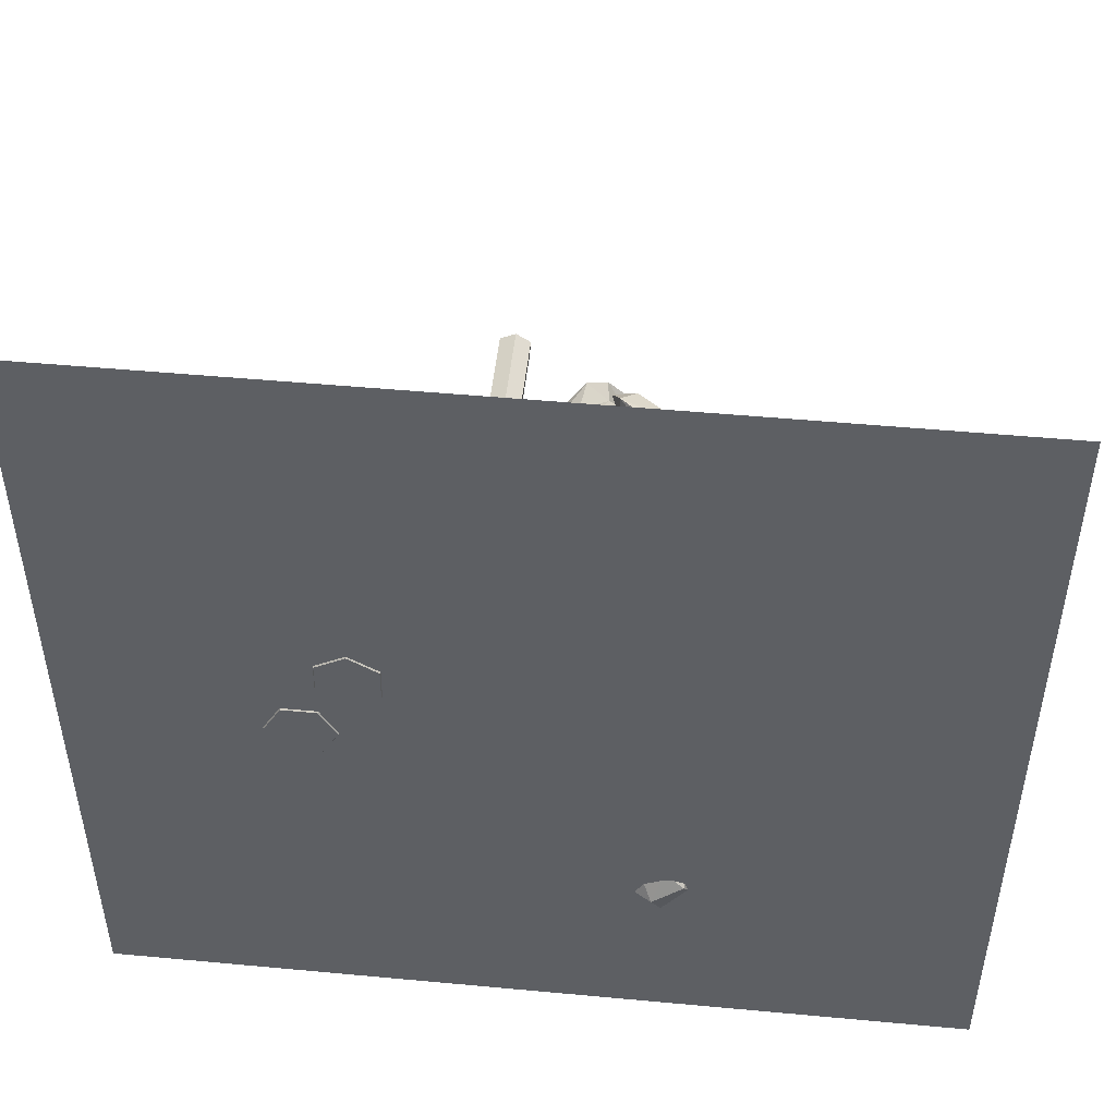
<metadata>
{"format":"obj","ext":"obj","renderer":"f3d","projection":"perspective","resolution":1024,"background":"white","views":[{"elev":49.0,"azim":-174.1,"up":"+Y"}]}
</metadata>
<code>
g hunli_yecan1_a
v 18.94 -12.65 14.49
v 18.77 -13.04 14.49
v 19.08 -12.89 11.63
v -11.25 -2.214 23.28
v -8.355 -1.63 23.28
v -8.593 -2.339 18.06
v -10.76 -2.775 18.06
v -12.2 -5.017 23.28
v -11.46 -4.869 18.06
v -10.24 -7.235 23.28
v -10 -6.526 18.06
v -7.343 -6.651 23.28
v -10.24 -7.235 23.28
v -10 -6.526 18.06
v -7.838 -6.09 18.06
v -6.399 -3.848 23.28
v -7.133 -3.996 18.06
v -8.355 -1.63 23.28
v -8.593 -2.339 18.06
v -15.21 -26.53 12.32
v -15.02 -26.79 12.04
v -13.93 -24.27 10.81
v 9.562 -12.61 7.059
v 5.343 -9.31 7.059
v 0.02447 -9.958 7.059
v 6.908 -22.15 7.059
v -3.278 -14.18 7.059
v -2.63 -19.5 7.059
v 16.79 -19.76 8.299
v 15.51 -9.255 8.299
v 9.562 -12.61 7.059
v 10.21 -17.93 7.059
v 7.175 -2.729 8.299
v 5.343 -9.31 7.059
v -3.334 -4.01 8.299
v 0.02447 -9.958 7.059
v -9.859 -12.35 8.299
v -3.278 -14.18 7.059
v -8.579 -22.85 8.299
v -2.63 -19.5 7.059
v -0.2428 -29.38 8.299
v 1.589 -22.8 7.059
v 10.27 -28.1 8.299
v 6.908 -22.15 7.059
v 1.589 -22.8 7.059
v 10.21 -17.93 7.059
f 1 2 3
f 4 5 6
f 6 7 4
f 8 4 7
f 7 9 8
f 10 8 9
f 9 11 10
f 12 13 14
f 14 15 12
f 16 12 15
f 15 17 16
f 18 16 17
f 17 19 18
f 20 21 22
f 23 24 25
f 25 26 23
f 25 27 28
f 28 26 25
f 29 30 31
f 31 32 29
f 30 33 34
f 34 31 30
f 33 35 36
f 36 34 33
f 35 37 38
f 38 36 35
f 37 39 40
f 40 38 37
f 39 41 42
f 42 40 39
f 41 43 44
f 44 42 41
f 43 29 32
f 32 44 43
f 28 45 26
f 46 23 26
g hunli_yecan1_a
v 5.746 -24.9 6.137
v 5.746 -40.54 6.137
v 37.67 -40.54 6.137
v 37.67 -24.9 6.137
v 5.746 6.387 6.137
v 5.746 -24.9 6.137
v 37.67 -24.9 6.137
v 37.67 6.387 6.137
v 5.746 37.67 6.137
v 5.746 6.387 6.137
v 37.67 6.387 6.137
v 37.67 37.67 6.137
v -42.14 -24.9 6.137
v -42.14 -40.54 6.137
v -26.18 -40.54 6.137
v -26.18 -24.9 6.137
v -42.14 6.387 6.137
v -42.14 -24.9 6.137
v -26.18 -24.9 6.137
v -26.18 6.387 6.137
v -42.14 37.67 6.137
v -42.14 6.387 6.137
v -26.18 6.387 6.137
v -26.18 37.67 6.137
v -26.18 -24.9 6.137
v -26.18 -40.54 6.137
v 5.746 -40.54 6.137
v 5.746 -24.9 6.137
v -26.18 6.387 6.137
v -26.18 -24.9 6.137
v 5.746 -24.9 6.137
v 5.746 6.387 6.137
v -26.18 37.67 6.137
v -26.18 6.387 6.137
v 5.746 6.387 6.137
v 5.746 37.67 6.137
v -6.334 -15.61 10.65
v -7.836 -19.21 10.65
v -8.443 -21.62 10.65
v -0.7742 -23.87 10.65
v 1.268 -21.88 10.65
v 2.951 -18.28 10.65
v 4.682 -16.45 10.65
v -5.041 -13.98 10.65
v -0.7828 -25.41 9.551
v -6.233 -24.82 9.551
v -6.049 -27.29 9.551
v 2.535 -26.63 9.551
v 1.847 -23.74 9.551
v 3.712 -20.93 9.551
v -6.319 -23.36 10.65
v -9.283 -22.08 8.256
v -7.706 -24.6 8.48
v -8.587 -19 8.256
v -6.344 -14.39 8.256
v -1.787 -28.11 9.551
v -1.946 -29.69 8.256
v 2.411 -28.74 8.256
v 4.761 -23.09 8.256
v 4.55 -27.11 8.256
v -7.087 -28.46 8.256
v 5.931 -18.01 8.256
v 7.175 -19.56 8.256
v -5.208 -14 10.65
v 1.364 -15.05 17.83
v 5.243 -6.739 17.83
v -0.2676 -4.166 15.88
v -4.147 -12.48 15.88
v 6.237 -18.99 7.494
v 5.846 -17.91 12.01
v -3.516 -13.6 11.69
v -4.785 -13.84 7.494
v 10.75 -9.312 11.28
v 10.75 -9.312 15.88
v 6.875 -17.62 15.88
v -0.2676 -4.166 7.494
v -4.785 -13.84 7.494
v -3.516 -13.6 11.69
v -0.2676 -4.166 11.69
v 10.75 -9.312 15.88
v 5.218 -3.974 12.07
v -0.2676 -4.166 7.494
v -0.2676 -4.166 11.69
v 10.75 -9.312 7.494
v -4.147 -12.48 15.88
v -0.2676 -4.166 15.88
v 10.75 -9.312 7.494
v 10.75 -9.312 11.28
v 14.72 -11.81 11.54
v 17.13 -8.788 11.54
v 17.32 -9.679 7.254
v 15.39 -12.11 7.254
v 15.59 -15.59 11.54
v 14.72 -11.81 11.54
v 15.39 -12.11 7.254
v 16.08 -15.13 7.254
v 19.07 -17.26 11.54
v 18.87 -16.48 7.254
v 22.56 -15.58 11.54
v 21.67 -15.13 7.254
v 23.42 -11.81 11.54
v 22.36 -12.1 7.254
v 21 -8.786 11.54
v 20.42 -9.677 7.254
v 16.94 -12.29 13.91
v 18.14 -10.78 13.67
v 17.38 -14.17 13.97
v 16.94 -12.29 13.91
v 19.11 -15.01 13.8
v 20.84 -14.18 13.54
v 21.26 -12.3 13.37
v 20.06 -10.79 13.43
v 17.13 -12.5 6.184
v 18.87 -11.29 6.184
v 17.13 -12.5 6.184
v 18.17 -14.35 6.184
v 20.44 -13.26 6.184
v 18.87 -12.9 6.841
v 19.01 -12.82 12.38
v 19.01 -12.82 12.38
v 15.55 -6.045 6.014
v 13.99 -3.35 6.014
v 15.55 -0.655 6.014
v 20.21 -3.35 6.014
v 18.66 -0.655 6.014
v 19 -0.05535 6.994
v 20.91 -3.35 6.994
v 20.21 -3.35 6.014
v 15.55 -0.655 6.014
v 15.2 -0.05535 6.994
v 19 -0.05535 6.994
v 18.66 -0.655 6.014
v 13.99 -3.35 6.014
v 13.3 -3.35 6.994
v 15.55 -6.045 6.014
v 15.2 -6.644 6.994
v 18.66 -6.045 6.014
v 19 -6.644 6.994
v 20.05 -3.35 19.11
v 18.58 -0.7965 19.11
v 15.63 -0.7965 19.11
v 15.63 -5.903 19.11
v 18.58 -0.7965 19.11
v 20.05 -3.35 19.11
v 20.91 -3.35 17.16
v 19 -0.05535 17.16
v 15.63 -0.7965 19.11
v 18.58 -0.7965 19.11
v 19 -0.05535 17.16
v 15.2 -0.05535 17.16
v 14.15 -3.35 19.11
v 13.3 -3.35 17.16
v 15.63 -5.903 19.11
v 15.2 -6.644 17.16
v 18.58 -5.903 19.11
v 19 -6.644 17.16
v 18.66 -0.655 6.014
v 18.66 -6.045 6.014
v 14.15 -3.35 19.11
v 18.58 -5.903 19.11
v 15.51 2.167 6.014
v 12.83 0.5893 6.014
v 10.12 2.123 6.014
v 12.78 6.812 6.014
v 10.1 5.235 6.014
v 9.494 5.576 6.994
v 12.77 7.505 6.994
v 12.78 6.812 6.014
v 10.12 2.123 6.014
v 9.526 1.772 6.994
v 9.494 5.576 6.994
v 10.1 5.235 6.014
v 12.83 0.5893 6.014
v 12.84 -0.1031 6.994
v 15.51 2.167 6.014
v 16.11 1.826 6.994
v 15.49 5.279 6.014
v 16.08 5.63 6.994
v 12.78 6.649 19.11
v 10.24 5.154 19.11
v 10.26 2.206 19.11
v 15.37 2.248 19.11
v 10.24 5.154 19.11
v 12.78 6.649 19.11
v 12.77 7.505 17.16
v 9.494 5.576 17.16
v 10.26 2.206 19.11
v 10.24 5.154 19.11
v 9.494 5.576 17.16
v 9.526 1.772 17.16
v 12.83 0.7527 19.11
v 12.84 -0.1031 17.16
v 15.37 2.248 19.11
v 16.11 1.826 17.16
v 15.35 5.196 19.11
v 16.08 5.63 17.16
v 10.1 5.235 6.014
v 15.49 5.279 6.014
v 12.83 0.7527 19.11
v 15.35 5.196 19.11
v 7.833 6.409 6.399
v 3.421 8.571 6.399
v 3.421 8.571 25.68
v 7.833 6.409 25.68
v -0.657 5.831 6.399
v -0.657 5.831 25.68
v -0.3232 0.9299 6.399
v -0.3232 0.9299 25.68
v -0.3232 0.9299 6.399
v 4.088 -1.232 6.399
v 4.088 -1.232 25.68
v -0.3232 0.9299 25.68
v 8.166 1.508 6.399
v 8.166 1.508 25.68
v 7.833 6.409 6.399
v 7.833 6.409 25.68
v 7.521 6.2 28.03
v 3.446 8.196 28.03
v 3.645 5.278 37.02
v 5.093 4.569 37.02
v -0.3197 5.666 28.03
v 2.307 4.379 37.02
v -0.01153 1.139 28.03
v 2.416 2.771 37.02
v 4.063 -0.8571 28.03
v 3.864 2.061 37.02
v 2.416 2.771 37.02
v -0.01153 1.139 28.03
v 7.829 1.673 28.03
v 5.202 2.96 37.02
v 7.521 6.2 28.03
v 5.093 4.569 37.02
v 4.088 -1.232 6.399
v -0.3232 0.9299 6.399
v -0.657 5.831 6.399
v 7.833 6.409 6.399
v 3.645 5.278 45.7
v 2.307 4.379 45.7
v 2.416 2.771 45.7
v 5.202 2.96 45.7
v 3.645 5.278 45.7
v 5.093 4.569 45.7
v 2.307 4.379 45.7
v 2.416 2.771 45.7
v 3.864 2.061 45.7
v 2.416 2.771 45.7
v 5.202 2.96 45.7
v 5.093 4.569 45.7
v 3.421 8.571 6.399
v 8.166 1.508 6.399
v 3.864 2.061 45.7
v 5.093 4.569 45.7
v -9.535 -4.642 7.215
v -9.41 -4.531 16.12
v -9.328 -4.286 16.12
v -9.361 -4.123 7.215
v -9.41 -4.531 16.12
v -9.535 -4.642 7.215
v -8.999 -4.533 7.215
v -9.157 -4.48 16.12
v -10.92 -2.594 20
v -11.7 -4.917 20
v -10.08 -6.756 20
v -6.896 -3.948 20
v -9.298 -4.433 14.81
v -10.76 -2.775 18.06
v -8.593 -2.339 18.06
v -11.46 -4.869 18.06
v -10 -6.526 18.06
v -9.298 -4.433 14.81
v -7.838 -6.09 18.06
v -10 -6.526 18.06
v -7.133 -3.996 18.06
v -8.593 -2.339 18.06
v -8.331 -1.559 6.577
v -9.298 -4.433 7.644
v -6.326 -3.834 6.577
v -11.3 -2.158 6.577
v -12.27 -5.032 6.577
v -10.27 -7.306 6.577
v -7.294 -6.707 6.577
v -7.678 -6.271 20
v -8.516 -2.11 20
v -7.362 6.304 12.33
v -7.923 6.29 11.25
v -6.571 10.28 8.456
v -4.036 11.81 10.47
v -5.483 13.61 7.943
v -9.294 15.99 7.055
v -5.88 21.7 11.41
v -2.552 18.68 11.93
v -4.306 22.68 17.71
v -1.135 19.96 18.22
v -8.692 23.56 19.19
v -6.681 22.39 21.49
v -4.352 21.48 21.3
v -2.344 19.97 20.84
v -4.685 21.68 23.98
v -2.177 19.16 22.68
v -2.177 19.16 22.68
v -4.685 21.68 23.98
v -6.035 18.99 24.42
v -3.555 17.62 22.92
v -4.399 13.84 17.2
v -7.973 15.42 18.46
v -9.916 11.96 16.18
v -5.722 10.35 14.81
v -9.013 3.605 17.77
v -7.105 6.76 15.62
v -11.58 8.335 16.64
v -13.38 4.092 18.46
v -13.73 3.167 17.09
v -9.068 2.54 16.36
v -7.923 6.29 11.25
v -7.362 6.304 12.33
v -12.42 7.794 12.49
v -12.65 7.214 11.08
v -6.571 10.28 8.456
v -10.84 12.33 8.046
v -9.294 15.99 7.055
v -5.483 13.61 7.943
v -15.17 10.48 16.51
v -16.84 10.86 13.4
v -16.57 6.016 17.33
v -15.87 6.772 18.66
v -2.344 19.97 20.84
v -2.177 19.16 22.68
v -3.555 17.62 22.92
v -3.953 16.74 20.32
v -9.017 19.15 20.97
v -11.91 17.46 18.16
v -6.684 17.73 20.97
v -14.41 13.93 15.97
v -11.91 17.46 18.16
v -12.8 20.27 15.65
v -15.91 15.42 12.95
v -2.552 18.68 11.93
v -2.009 16.27 13.9
v -5.483 13.61 7.943
v -15.87 6.772 18.66
v -16.57 6.016 17.33
v -6.42 22.38 23.56
v -8.516 20.28 23.83
v -6.42 22.38 23.56
v -14.41 13.93 15.97
v -15.17 10.48 16.51
v -10.79 22.61 12.98
v -13.91 17.68 9.609
v -15.62 14.47 10.16
v -8.005 20.1 22.77
v -9.068 2.54 16.36
v -13.91 17.68 9.609
v -17.03 10.52 12.43
v -15.62 14.47 10.16
v -13.91 17.68 9.609
v -19.37 20.19 14.75
v -17.53 18.73 12.7
v -12.23 21.42 15.55
v -14.07 22.88 17.59
v -7.374 21.77 22.02
v -6.963 20.52 23.28
v -7.12 20.02 22.84
v -7.385 21.61 21.32
v -8.555 21 20.33
v -9.567 21.89 21.63
v -23.26 14.39 13.25
v -23.07 14.24 13.05
v -12.08 23.66 14.08
v -12.88 25.69 14.29
v -7.642 24.44 19.88
v -7.669 22.81 19.44
v -17.87 20.86 10.87
v -19.33 22.16 11.01
v -20.94 16.97 10.89
v -22.31 17.97 11.32
v -23.53 14.36 12.79
v -7.862 20.27 23.22
v -8.41 21.63 21.78
v -6.872 23.05 21.56
v -8.41 21.63 21.78
v -7.862 20.27 23.22
v -13.91 25.12 16.13
v -8.951 23.91 21.08
v -9.567 21.89 21.63
v -14.07 22.88 17.59
v -19.71 22.32 12.92
v -19.37 20.19 14.75
v -22.78 18.43 12.94
v -23.26 14.39 13.25
v -5.994 6.996 13.47
v -3.329 5.856 14.61
v -1.171 11.98 15.69
v -3.836 13.12 14.56
v -1.561 19.08 19.96
v -2.729 19.18 22.64
v -2.574 18.54 22.82
v -1.424 18.29 19.8
v -1.081 17.08 19.36
v -2.994 17.27 18.87
v -8.157 0.6946 16.04
v -7.885 0.5782 16.16
v 0.0245 12.42 13.33
v -0.6138 13.28 11.42
v -0.5231 18.86 16.81
v 0.2582 18.02 17.87
v -2.265 5.731 11.99
v -3.373 5.786 10.38
v -4.732 1.91 13.93
v -5.99 2.017 12.73
v -8.049 0.2418 15.77
v -3.015 17.9 22.03
v -2.492 18.05 19.56
v -2.492 18.05 19.56
v -3.315 18.85 22.5
v -2.64 13.56 12.19
v -2.099 18.4 17.2
v -2.994 17.27 18.87
v -3.836 13.12 14.56
v -4.929 6.872 10.85
v -5.994 6.996 13.47
v -7.396 3.05 12.8
v -8.157 0.6946 16.04
v -6.42 22.38 23.56
v -6.681 22.39 21.49
v -8.005 20.1 22.77
v -8.516 20.28 23.83
v -16.57 6.016 17.33
v -16.84 10.86 13.4
v -13.73 3.167 17.09
v -9.068 2.54 16.36
v -9.017 19.15 20.97
v -10.81 22.18 18.63
v -8.692 23.56 19.19
v -17.03 10.52 12.43
v -1.135 19.96 18.22
v -1.02 17.48 17
v -23.26 14.39 13.25
v -23.53 14.36 12.79
v -23.07 14.24 13.05
v -1.14 19.54 18.93
v -8.157 0.6946 16.04
v -8.049 0.2418 15.77
v -7.885 0.5782 16.16
v -17.38 -24.7 7.665
v -18.24 -22.29 10.8
v -15.91 -19.24 8.308
v -15.22 -21.17 5.796
v -13.94 -26.69 6.886
v -17.38 -24.7 7.665
v -15.22 -21.17 5.796
v -12.47 -22.76 5.172
v -10.53 -26.76 9.047
v -9.729 -22.82 6.905
v -9.7 -24.87 12.52
v -9.066 -21.3 9.69
v -12.08 -22.43 14.69
v -10.98 -19.35 11.43
v -15.89 -21.28 13.92
v -14.03 -18.43 10.82
v -16.51 -26.35 10.54
v -16.86 -24.96 11.97
v -14.81 -27.39 10.19
v -16.51 -26.35 10.54
v -13.04 -27.3 11.17
v -12.54 -26.14 12.75
v -13.68 -24.79 13.74
v -15.6 -24.26 13.39
v -13.47 -20.06 6.477
v -13.35 -18.9 8.36
v -13.47 -20.06 6.477
v -11.41 -20.88 6.598
v -10.87 -19.64 8.86
v -12.34 -20.38 8.081
v -14.29 -24.87 11.19
v -14.29 -24.87 11.19
f 47 48 49
f 49 50 47
f 51 52 53
f 53 54 51
f 55 56 57
f 57 58 55
f 59 60 61
f 61 62 59
f 63 64 65
f 65 66 63
f 67 68 69
f 69 70 67
f 71 72 73
f 73 74 71
f 75 76 77
f 77 78 75
f 79 80 81
f 81 82 79
f 83 84 85
f 85 86 83
f 86 87 88
f 88 83 86
f 88 89 90
f 90 83 88
f 91 92 93
f 93 94 91
f 95 91 94
f 94 96 95
f 86 91 95
f 95 87 86
f 96 88 87
f 87 95 96
f 97 92 91
f 91 86 97
f 97 85 98
f 98 99 97
f 85 84 100
f 100 98 85
f 84 83 101
f 101 100 84
f 102 103 104
f 104 94 102
f 105 96 94
f 94 106 105
f 102 93 107
f 107 103 102
f 92 99 107
f 107 93 92
f 108 89 88
f 88 96 108
f 109 108 96
f 96 105 109
f 85 97 86
f 83 90 110
f 93 102 94
f 83 110 101
f 97 99 92
f 104 106 94
f 111 112 113
f 113 114 111
f 115 116 117
f 117 118 115
f 119 120 121
f 121 116 119
f 122 123 124
f 124 125 122
f 121 126 112
f 112 111 121
f 127 128 129
f 129 113 127
f 116 115 130
f 130 119 116
f 131 132 125
f 125 124 131
f 111 114 117
f 117 121 111
f 133 128 127
f 113 112 127
f 112 126 127
f 126 134 127
f 134 133 127
f 116 121 117
f 135 136 137
f 137 138 135
f 139 140 141
f 141 142 139
f 143 139 142
f 142 144 143
f 145 143 144
f 144 146 145
f 147 145 146
f 146 148 147
f 149 147 148
f 148 150 149
f 136 149 150
f 150 137 136
f 136 135 151
f 151 152 136
f 139 153 154
f 154 140 139
f 143 155 153
f 153 139 143
f 145 156 155
f 155 143 145
f 147 157 156
f 156 145 147
f 149 158 157
f 157 147 149
f 149 136 152
f 152 158 149
f 159 138 137
f 137 160 159
f 142 141 161
f 161 162 142
f 146 144 162
f 162 163 146
f 150 148 163
f 163 160 150
f 164 159 160
f 164 162 161
f 164 163 162
f 164 160 163
f 165 152 151
f 166 154 153
f 166 153 155
f 166 155 156
f 166 156 157
f 165 157 158
f 165 158 152
f 162 144 142
f 163 148 146
f 160 137 150
f 167 168 169
f 169 170 167
f 171 172 173
f 173 174 171
f 175 176 177
f 177 178 175
f 179 180 176
f 176 175 179
f 181 182 180
f 180 179 181
f 183 184 182
f 182 181 183
f 174 173 184
f 184 183 174
f 185 186 187
f 187 188 185
f 189 190 191
f 191 192 189
f 193 194 195
f 195 196 193
f 197 193 196
f 196 198 197
f 199 197 198
f 198 200 199
f 201 199 200
f 200 202 201
f 190 201 202
f 202 191 190
f 192 191 173
f 173 172 192
f 196 195 177
f 177 176 196
f 198 196 176
f 176 180 198
f 200 198 180
f 180 182 200
f 202 200 182
f 182 184 202
f 191 202 184
f 184 173 191
f 169 203 170
f 204 167 170
f 187 205 188
f 206 185 188
f 207 208 209
f 209 210 207
f 211 212 213
f 213 214 211
f 215 216 217
f 217 218 215
f 219 220 216
f 216 215 219
f 221 222 220
f 220 219 221
f 223 224 222
f 222 221 223
f 214 213 224
f 224 223 214
f 225 226 227
f 227 228 225
f 229 230 231
f 231 232 229
f 233 234 235
f 235 236 233
f 237 233 236
f 236 238 237
f 239 237 238
f 238 240 239
f 241 239 240
f 240 242 241
f 230 241 242
f 242 231 230
f 232 231 213
f 213 212 232
f 236 235 217
f 217 216 236
f 238 236 216
f 216 220 238
f 240 238 220
f 220 222 240
f 242 240 222
f 222 224 242
f 231 242 224
f 224 213 231
f 209 243 210
f 244 207 210
f 227 245 228
f 246 225 228
f 247 248 249
f 249 250 247
f 248 251 252
f 252 249 248
f 251 253 254
f 254 252 251
f 255 256 257
f 257 258 255
f 256 259 260
f 260 257 256
f 259 261 262
f 262 260 259
f 263 264 265
f 265 266 263
f 267 268 265
f 265 264 267
f 269 270 268
f 268 267 269
f 271 272 273
f 273 274 271
f 275 276 272
f 272 271 275
f 277 278 276
f 276 275 277
f 279 280 281
f 281 282 279
f 283 284 285
f 285 286 283
f 287 288 266
f 266 265 287
f 289 287 265
f 265 268 289
f 290 289 268
f 268 270 290
f 291 292 273
f 273 272 291
f 293 291 272
f 272 276 293
f 294 293 276
f 276 278 294
f 249 264 263
f 263 250 249
f 252 267 264
f 264 249 252
f 254 269 267
f 267 252 254
f 257 271 274
f 274 258 257
f 260 275 271
f 271 257 260
f 262 277 275
f 275 260 262
f 281 295 282
f 296 279 282
f 285 297 286
f 298 283 286
f 299 300 301
f 301 302 299
f 303 304 305
f 305 306 303
f 301 306 305
f 305 302 301
f 307 308 309
f 309 310 307
f 311 312 313
f 311 314 312
f 311 315 314
f 316 317 318
f 316 319 317
f 316 320 319
f 321 322 323
f 321 324 322
f 325 326 322
f 322 327 323
f 324 325 322
f 322 326 327
f 309 328 310
f 329 307 310
f 330 331 332
f 332 333 330
f 334 335 336
f 336 337 334
f 337 336 338
f 338 339 337
f 338 340 341
f 341 342 338
f 343 342 344
f 344 345 343
f 346 347 348
f 348 349 346
f 350 351 352
f 352 353 350
f 354 355 356
f 356 357 354
f 354 357 358
f 358 359 354
f 360 361 362
f 362 363 360
f 364 360 363
f 363 365 364
f 365 366 367
f 367 364 365
f 368 369 370
f 370 371 368
f 372 373 374
f 374 375 372
f 376 377 351
f 351 378 376
f 379 380 381
f 381 382 379
f 383 384 333
f 333 385 383
f 386 387 358
f 358 357 386
f 388 389 348
f 348 347 388
f 341 390 344
f 344 342 341
f 377 391 352
f 352 351 377
f 352 391 392
f 392 356 352
f 393 394 382
f 382 381 393
f 382 394 395
f 395 369 382
f 384 350 353
f 353 333 384
f 353 355 330
f 330 333 353
f 351 350 375
f 375 378 351
f 348 396 378
f 378 349 348
f 355 353 352
f 352 356 355
f 386 357 356
f 356 392 386
f 379 382 369
f 369 368 379
f 355 354 397
f 397 330 355
f 335 398 393
f 393 336 335
f 336 393 340
f 340 338 336
f 363 399 400
f 400 365 363
f 365 400 401
f 401 366 365
f 402 403 404
f 404 405 402
f 406 407 408
f 408 409 406
f 404 410 411
f 411 405 404
f 412 413 403
f 403 402 412
f 414 415 416
f 416 417 414
f 410 404 414
f 414 417 410
f 418 419 415
f 415 414 418
f 404 403 418
f 418 414 404
f 418 420 421
f 421 419 418
f 413 422 420
f 420 403 413
f 408 423 424
f 424 409 408
f 424 411 410
f 410 409 424
f 409 410 417
f 417 425 409
f 406 426 427
f 427 407 406
f 428 429 416
f 416 415 428
f 430 429 428
f 428 431 430
f 432 428 415
f 415 419 432
f 431 428 432
f 432 433 431
f 432 419 421
f 421 434 432
f 433 432 434
f 434 435 433
f 436 437 438
f 438 439 436
f 440 441 442
f 442 443 440
f 438 444 445
f 445 439 438
f 446 447 437
f 437 436 446
f 448 449 450
f 450 451 448
f 444 438 448
f 448 451 444
f 452 453 449
f 449 448 452
f 438 437 452
f 452 448 438
f 452 454 455
f 455 453 452
f 447 456 454
f 454 437 447
f 442 457 458
f 458 443 442
f 458 445 444
f 444 443 458
f 440 459 460
f 460 441 440
f 461 462 450
f 450 449 461
f 463 462 461
f 461 464 463
f 465 461 449
f 449 453 465
f 464 461 465
f 465 466 464
f 465 453 455
f 455 467 465
f 466 465 467
f 467 468 466
f 469 470 471
f 471 472 469
f 343 339 338
f 338 342 343
f 473 474 362
f 362 475 473
f 361 476 475
f 475 362 361
f 399 363 362
f 362 474 399
f 332 385 333
f 375 349 378
f 477 471 470
f 380 477 478
f 477 470 478
f 470 479 478
f 479 393 478
f 381 380 478
f 478 393 381
f 369 395 480
f 383 481 482
f 481 372 482
f 372 375 482
f 375 350 482
f 350 384 482
f 384 383 482
f 376 378 396
f 416 425 417
f 403 420 418
f 409 425 406
f 420 422 421
f 430 425 429
f 416 429 425
f 434 422 435
f 426 406 425
f 434 421 422
f 426 425 430
f 483 484 485
f 444 451 486
f 450 486 451
f 437 454 452
f 443 486 440
f 454 456 455
f 443 444 486
f 463 486 462
f 450 462 486
f 467 456 468
f 460 459 457
f 459 440 486
f 467 455 456
f 459 486 463
f 487 488 489
f 348 389 396
f 490 491 492
f 492 493 490
f 494 495 496
f 496 497 494
f 498 494 497
f 497 499 498
f 500 498 499
f 499 501 500
f 502 500 501
f 501 503 502
f 504 502 503
f 503 505 504
f 491 504 505
f 505 492 491
f 491 490 506
f 506 507 491
f 494 508 509
f 509 495 494
f 498 510 508
f 508 494 498
f 500 511 510
f 510 498 500
f 502 512 511
f 511 500 502
f 504 513 512
f 512 502 504
f 504 491 507
f 507 513 504
f 514 493 492
f 492 515 514
f 497 496 516
f 516 517 497
f 501 499 517
f 517 518 501
f 505 503 518
f 518 515 505
f 519 514 515
f 519 517 516
f 519 518 517
f 519 515 518
f 520 507 506
f 521 509 508
f 521 508 510
f 521 510 511
f 521 511 512
f 520 512 513
f 520 513 507
f 517 499 497
f 518 503 501
f 515 492 505

</code>
